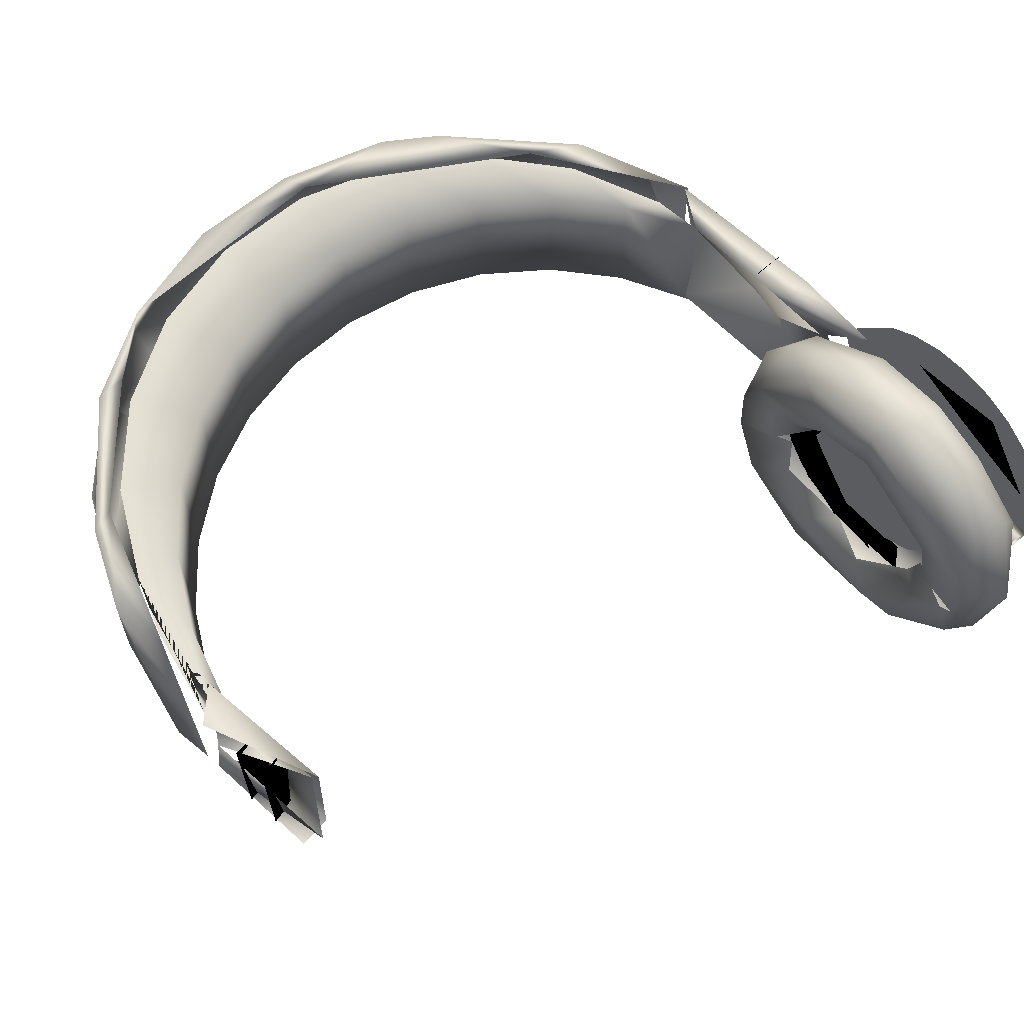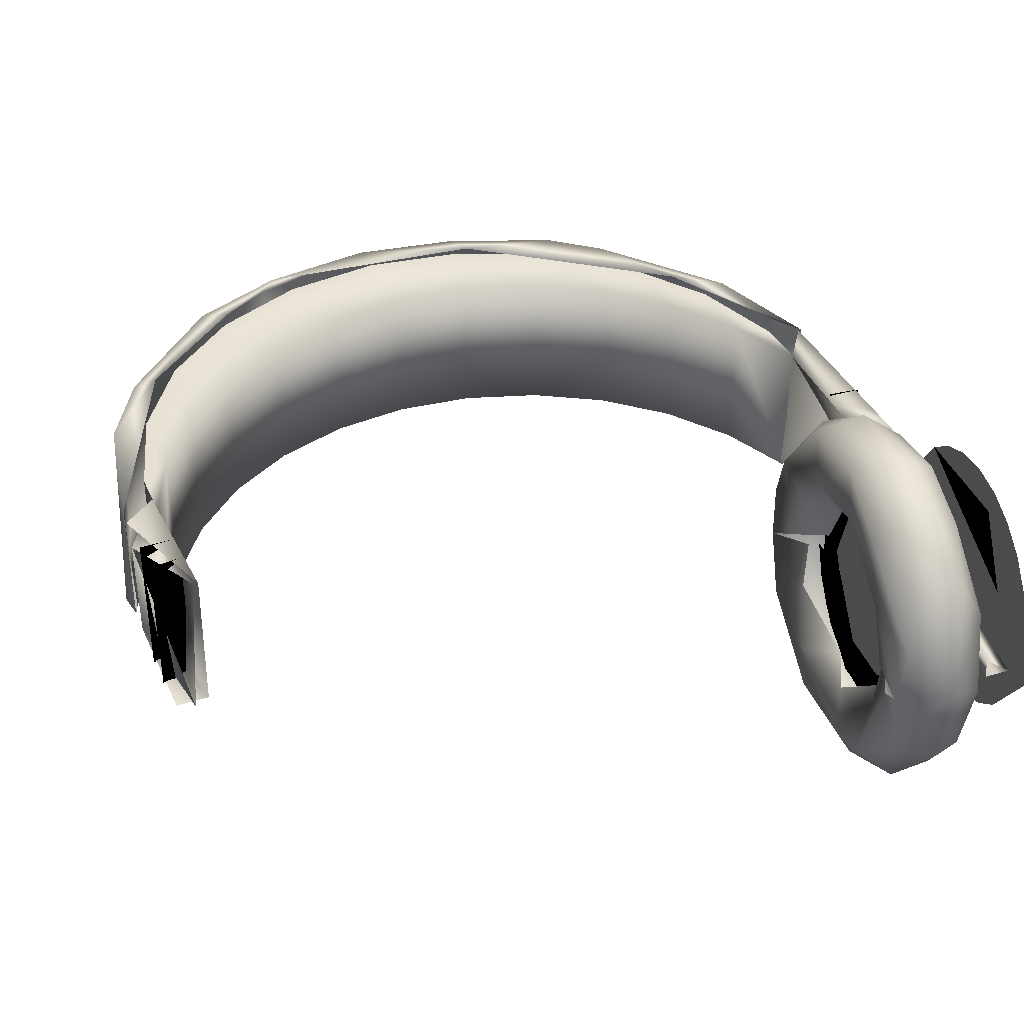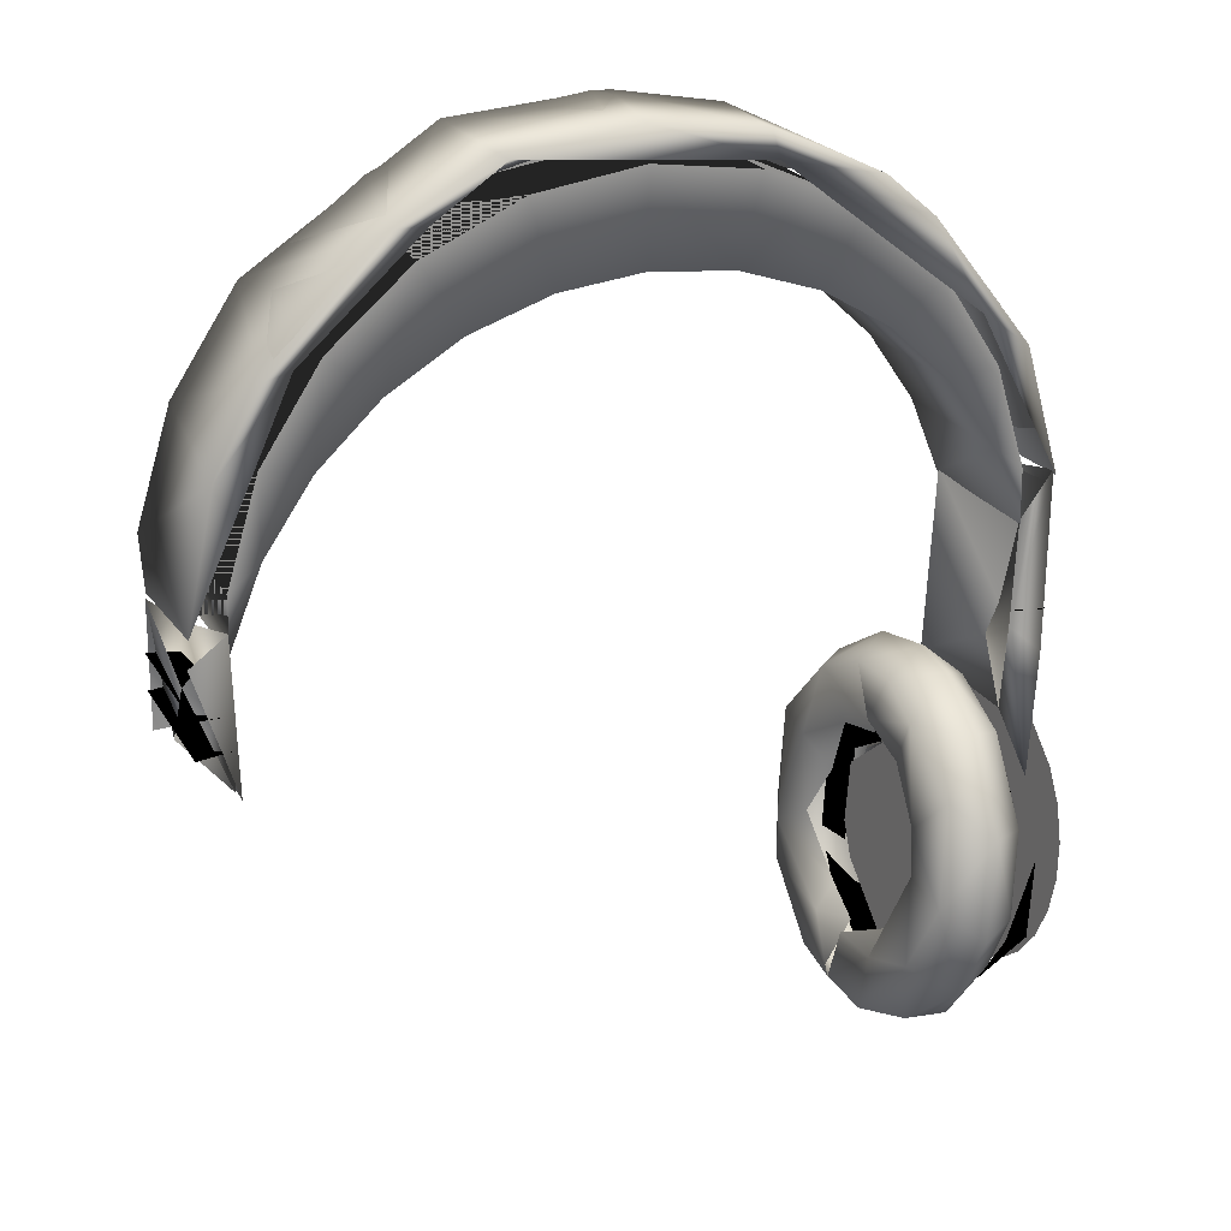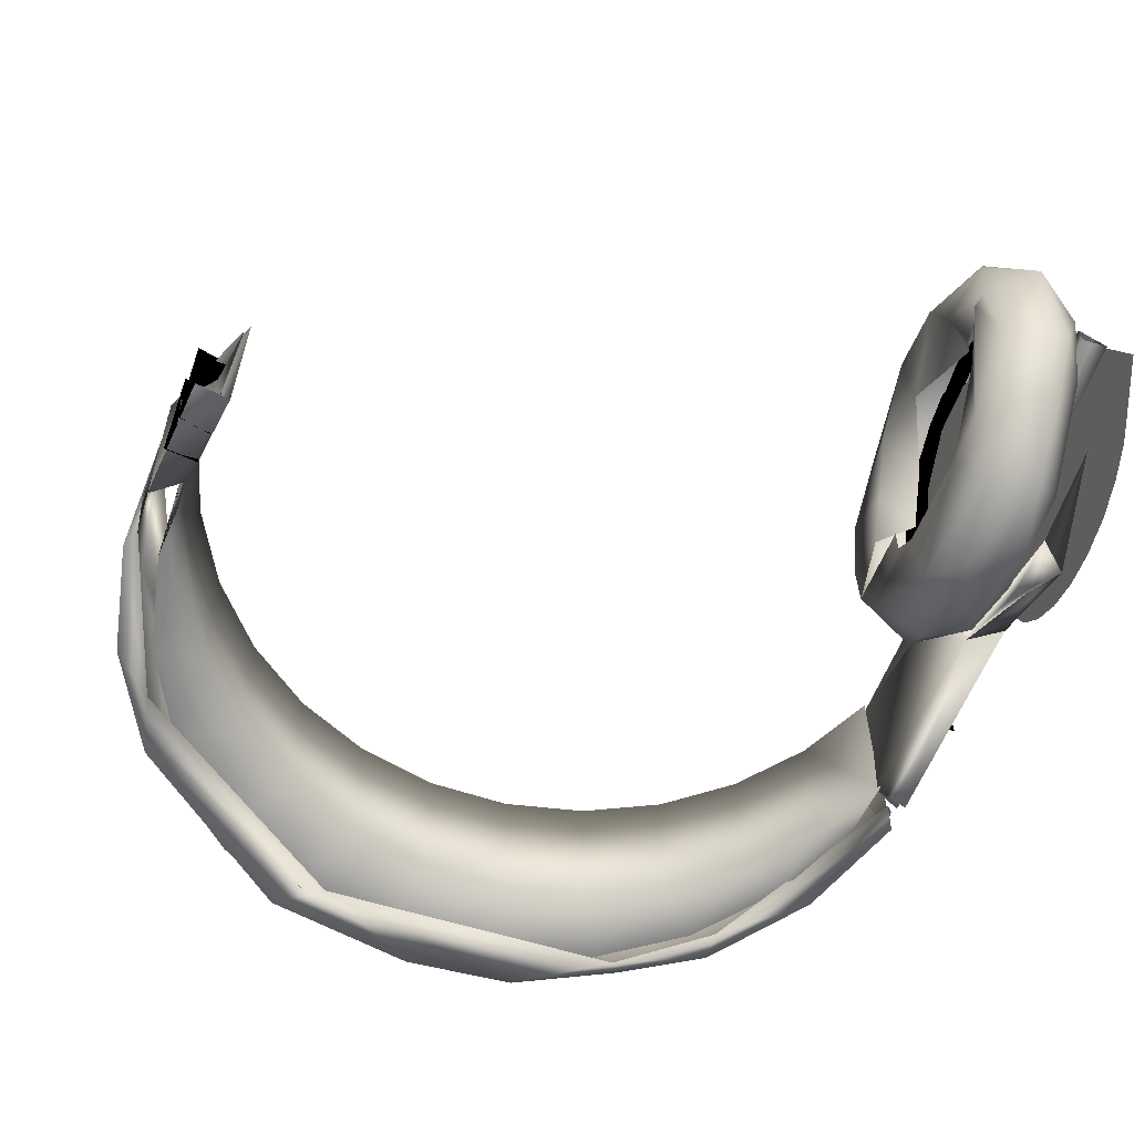
<metadata>
{"format":"obj","ext":"obj","renderer":"f3d","projection":"perspective","resolution":1024,"background":"white","views":[{"elev":65.3,"azim":-47.8,"up":"+Z"},{"elev":37.3,"azim":-23.0,"up":"+Z"},{"elev":23.2,"azim":-23.4,"up":"+Y"},{"elev":-60.8,"azim":-24.9,"up":"+Z"}]}
</metadata>
<code>
v -0.0701 0.02539 -0.01315
v -0.06451 0.02961 -0.01315
v -0.07027 0.01544 -0.01315
v -0.06437 0.04398 -0.01315
v -0.05368 0.06024 -0.01315
v -0.05586 0.04222 -0.01315
v -0.04471 0.05269 -0.01315
v -0.03888 0.07288 -0.01315
v -0.03158 0.06053 -0.01315
v -0.02114 0.08088 -0.01315
v -0.01708 0.06538 -0.01315
v -0.001875 0.08362 -0.01315
v -0.001875 0.06703 -0.01315
v 0.01333 0.06538 -0.01315
v 0.01739 0.08088 -0.01315
v 0.02783 0.06053 -0.01315
v 0.03513 0.07288 -0.01315
v 0.04096 0.05269 -0.01315
v 0.04993 0.06024 -0.01315
v 0.06062 0.04398 -0.01315
v 0.0521 0.04222 -0.01315
v 0.06076 0.02961 -0.01315
v 0.06635 0.02539 -0.01315
v 0.06652 0.01544 -0.01315
v 0.0521 0.04222 0.01501
v 0.04096 0.05269 0.01501
v 0.02783 0.06053 0.01501
v 0.01333 0.06538 0.01501
v -0.001875 0.06703 0.01501
v -0.01708 0.06538 0.01501
v -0.03158 0.06053 0.01501
v -0.04471 0.05269 0.01501
v -0.05586 0.04222 0.01501
v -0.06451 0.02961 0.01501
v -0.07027 0.01544 0.01501
v 0.06076 0.02961 0.01501
v 0.06652 0.01544 0.01501
v -0.0701 0.02539 0.01501
v -0.06437 0.04398 0.01501
v -0.05368 0.06024 0.01501
v -0.03888 0.07288 0.01501
v -0.02114 0.08088 0.01501
v -0.001875 0.08362 0.01501
v 0.01739 0.08088 0.01501
v 0.03513 0.07288 0.01501
v 0.04993 0.06024 0.01501
v 0.06062 0.04398 0.01501
v 0.06635 0.02539 0.01501
v -0.07497 0.02262 -0.01281
v -0.0755 0.02755 -0.009838
v -0.07633 0.02609 -0.0132
v -0.0618 0.05336 -0.0132
v -0.06976 0.04612 -0.01131
v -0.06999 0.04679 -0.01299
v -0.05804 0.06468 -0.01322
v -0.05477 0.06678 -0.01124
v -0.03722 0.07924 -0.01229
v -0.02472 0.08659 -0.01292
v -0.0217 0.08628 -0.01194
v 0.003585 0.08862 -0.01309
v -0.07649 0.01719 -0.009786
v -0.07616 0.01857 0.01413
v -0.07136 0.04286 0.01513
v -0.0702 0.04483 0.0135
v -0.06309 0.05744 0.01514
v -0.05831 0.05854 0.01501
v -0.05794 0.06431 0.01282
v -0.04239 0.07799 0.0151
v -0.03652 0.07774 0.01461
v -0.04179 0.07794 0.01284
v -0.02717 0.08412 0.01377
v -0.02408 0.08633 0.01496
v -0.006719 0.08875 0.0136
v -0.002127 0.08982 0.01488
v 0.05716 0.0599 -0.01117
v -5.8e-05 0.08918 -0.01111
v -0.01672 0.07954 -0.01324
v 0.02249 0.08494 -0.01125
v 0.02375 0.08486 -0.01312
v 0.03935 0.07225 -0.01319
v 0.03624 0.07868 -0.01146
v 0.04146 0.0747 -0.01222
v 0.03865 0.07799 0.0151
v 0.04608 0.07054 -0.01007
v 0.05503 0.06384 -0.01298
v 0.06982 0.01853 -0.01291
v 0.07227 0.02342 -0.01146
v 0.07202 0.02078 -0.01046
v 0.07274 0.02265 -0.01331
v 0.05405 0.05786 -0.01332
v 0.06665 0.04398 -0.01133
v 0.0671 0.04411 -0.01324
v 0.06629 0.04672 0.01482
v 0.04775 0.07023 0.01507
v 0.05054 0.06736 0.01326
v 0.01878 0.08694 0.01467
v 0.02012 0.08198 0.01509
v 0.04091 0.07495 0.01357
v 0.01815 0.08644 0.01307
v 0.05731 0.0532 0.01507
v 0.07017 0.03151 0.01367
v 0.0729 0.02327 0.01512
v 0.06161 0.05354 0.01295
v -0.06965 -0.008035 -0.01348
v -0.07606 -0.008195 -0.01323
v -0.06957 -0.008911 0.01503
v -0.07283 -0.0103 -0.0129
v -0.07036 -0.007798 0.01434
v -0.07677 0.01409 0.01477
v -0.07603 0.01512 -0.01246
v -0.0705 0.01073 -0.01118
v -0.07711 0.01011 0.01191
v -0.07028 0.01899 0.01505
v 0.06668 -0.000344 -0.01315
v 0.07278 -0.001039 0.01501
v 0.07278 -0.001039 -0.01315
v 0.06668 -0.000344 0.01501
v 0.06199 -0.06311 -0.02203
v 0.06183 -0.04765 -0.02733
v 0.0674 -0.04366 -0.02771
v 0.06612 -0.03371 -0.02381
v 0.06318 -0.03527 -0.02538
v 0.06513 -0.01882 -0.0135
v 0.07007 -0.02377 -0.01439
v 0.06635 -0.01056 -0.01153
v 0.07191 -0.01001 -0.01134
v 0.06172 -0.07021 0.01713
v 0.06061 -0.05663 0.02777
v 0.06623 -0.05809 0.02561
v 0.06475 -0.04083 0.02924
v 0.06601 -0.02825 0.02232
v 0.06485 -0.01849 0.01429
v 0.07208 -0.008749 0.0151
v 0.06602 -0.003498 0.01461
v 0.06687 0.01585 0.01423
v 0.07009 -0.01498 0.01442
v 0.06634 0.01655 -0.0123
v 0.07232 0.01934 -0.01125
v 0.07273 0.01738 -0.0132
v 0.07207 0.02173 0.01362
v 0.07279 0.02408 0.01441
v -0.07043 0.005546 -0.01315
v -0.07653 0.005546 -0.01315
v -0.07653 0.005546 0.01501
v -0.07043 0.005546 0.01501
v -0.07653 -0.001039 0.01501
v -0.07043 -0.000344 -0.01315
v -0.07653 -0.001039 -0.01315
v -0.07043 -0.000344 0.01501
v 0.0678 -0.07544 -0.002661
v 0.06852 -0.06914 0.01382
v 0.06897 -0.06513 -0.0169
v 0.06897 -0.06513 0.01909
v 0.06957 -0.05989 -0.02094
v 0.06957 -0.05989 0.02314
v 0.07027 -0.05379 -0.02349
v 0.07027 -0.05379 0.02568
v 0.07101 -0.04725 -0.02435
v 0.07101 -0.04725 0.02655
v 0.07176 -0.0407 -0.02349
v 0.07176 -0.0407 0.02568
v 0.07245 -0.0346 -0.02094
v 0.07245 -0.0346 0.02314
v 0.07305 -0.02937 -0.0169
v 0.07305 -0.02937 0.01909
v 0.07351 -0.02535 -0.01163
v 0.07422 -0.01905 0.004855
v 0.06532 -0.05002 0.00374
v 0.06428 -0.07385 0.000522
v 0.06241 -0.04969 0.00392
v 0.05953 -0.07331 0.003954
v 0.06188 -0.04963 0.000807
v 0.06605 -0.05011 -0.000628
v 0.05968 -0.07333 0.000101
v 0.04461 -0.03433 -0.01919
v 0.04913 -0.04109 -0.01597
v 0.04489 -0.04904 -0.01728
v 0.04206 -0.06402 -0.007062
v 0.04739 -0.02789 -0.008433
v 0.05478 -0.03702 -0.01378
v 0.04615 -0.05976 -0.008268
v 0.04215 -0.05323 -0.02361
v 0.06048 -0.02687 -0.002061
v 0.0417 -0.06101 -0.02253
v 0.05329 -0.04971 -0.01536
v 0.04553 -0.05343 -0.03046
v 0.06025 -0.04691 -0.02099
v 0.04871 -0.02635 0.000426
v 0.04673 -0.02654 0.01163
v 0.04475 -0.06228 0.001202
v 0.04699 -0.0593 0.01153
v 0.05491 -0.05891 -0.01063
v 0.05016 -0.04043 -0.03307
v 0.04619 -0.03366 -0.02928
v 0.04636 -0.01963 -0.01577
v 0.04752 -0.01441 -0.004826
v 0.04657 -0.02302 0.001253
v 0.06216 -0.02913 -0.01409
v 0.04251 -0.06428 0.001607
v 0.04041 -0.07316 0.001213
v 0.04 -0.07077 0.000868
v 0.05376 -0.02079 -0.02347
v 0.05214 -0.02806 0.002811
v 0.05886 -0.04618 -0.03084
v 0.05171 -0.06229 0.001199
v 0.04177 -0.07301 -0.01089
v 0.05837 -0.0621 -0.01522
v 0.05416 -0.05792 -0.03064
v 0.04782 -0.01376 0.005447
v 0.04564 -0.04452 0.02022
v 0.05144 -0.03368 0.0142
v 0.05527 -0.0339 0.01416
v 0.0612 -0.03747 -0.0269
v 0.05187 -0.06086 0.0077
v 0.04137 -0.06249 0.01418
v 0.05947 -0.05522 -0.02754
v 0.0564 -0.03137 -0.03013
v 0.05792 -0.02804 0.002679
v 0.06388 -0.02023 -0.004113
v 0.05791 -0.07001 -0.01288
v 0.04579 -0.06772 -0.02428
v 0.05679 -0.04574 0.0194
v 0.06142 -0.02521 -0.02234
v 0.05559 -0.06411 0.000433
v 0.05773 -0.0682 0.00575
v 0.0419 -0.05804 0.02643
v 0.04139 -0.07437 0.01138
v 0.05665 -0.0134 -0.01271
v 0.04461 -0.03433 0.02159
v 0.06393 -0.0212 0.00186
v 0.06014 -0.05436 0.02407
v 0.04732 -0.07658 -0.01288
v 0.0531 -0.0689 -0.02234
v 0.05724 -0.01079 0.000937
v 0.05661 -0.01188 0.01018
v 0.04681 -0.01767 0.01547
v 0.0525 -0.05309 0.01645
v 0.06089 -0.0372 0.0215
v 0.0622 -0.01717 -0.01094
v 0.05665 -0.07573 -0.000495
v 0.05296 -0.07661 -0.01092
v 0.05449 -0.01796 0.02304
v 0.06293 -0.02822 0.0215
v 0.06244 -0.01517 0.005872
v 0.0572 -0.07228 0.01505
v 0.04852 -0.07986 0.005027
v 0.0442 -0.04481 0.03252
v 0.04749 -0.02695 0.02841
v 0.04467 -0.07132 0.02208
v 0.05406 -0.03254 0.03397
v 0.061 -0.01977 0.02031
v 0.05287 -0.07202 0.02215
v 0.06141 -0.03462 0.02867
v 0.05867 -0.04948 0.03212
v 0.05737 -0.06097 0.02749
v 0.04982 -0.06267 0.03134
v 0.05187 -0.05069 0.03588
v 0.04957 -0.06627 0.004029
v 0.05065 -0.05686 -0.01066
v 0.0513 -0.05109 -0.01456
v 0.05132 -0.0509 0.01702
v 0.05258 -0.03986 -0.01525
v 0.0524 -0.04147 0.01784
v 0.0544 -0.02388 0.004029
v 0.04876 -0.07341 0.004975
v 0.04948 -0.06708 -0.01159
v 0.04994 -0.06304 0.01928
v 0.04998 -0.06267 -0.01729
v 0.05098 -0.05388 0.01671
v 0.05114 -0.05249 0.02632
v 0.05328 -0.03372 0.01462
v 0.05309 -0.03544 0.02462
v 0.05403 -0.02711 0.01928
v 0.05077 -0.05572 -0.02226
v 0.05092 -0.05448 -0.0133
v 0.05279 -0.03805 -0.02402
v 0.05294 -0.03673 -0.01443
v 0.05403 -0.02711 -0.01688
v 0.05385 -0.02871 -0.000971
v 0.05449 -0.02307 -0.01159
v 0.05452 -0.02283 0.01363
v 0.06428 -0.02141 0.006176
v 0.05478 -0.02053 0.007803
v 0.05484 -0.02054 -0.005421
v 0.06325 -0.03046 -0.01987
v 0.05376 -0.02948 -0.01926
v 0.05274 -0.0385 -0.0235
v 0.05164 -0.04843 -0.02437
v 0.05054 -0.06003 -0.01979
v 0.04965 -0.06559 -0.01437
v 0.05866 -0.0707 -0.00542
v 0.04919 -0.06962 -0.00542
v 0.05856 -0.07156 0.001189
v 0.04909 -0.07048 0.001189
v 0.05205 -0.04509 0.02677
v 0.05274 -0.0385 0.0259
v 0.06321 -0.03078 0.02266
v 0.05367 -0.03032 0.02214
v 0.05449 -0.02307 0.01398
f 1 2 3
f 2 1 4
f 2 4 6
f 6 4 5
f 6 5 7
f 7 5 8
f 7 8 9
f 9 8 10
f 9 10 11
f 11 10 12
f 11 12 13
f 13 12 14
f 14 12 15
f 14 15 16
f 16 15 17
f 16 17 18
f 18 17 19
f 18 19 21
f 21 19 20
f 21 20 22
f 22 20 23
f 22 23 24
f 25 18 21
f 18 25 26
f 26 16 18
f 16 26 27
f 27 14 16
f 14 27 28
f 28 13 14
f 13 28 29
f 13 30 11
f 30 13 29
f 11 31 9
f 31 11 30
f 9 32 7
f 32 9 31
f 32 6 7
f 6 32 33
f 2 33 34
f 33 2 6
f 3 34 35
f 34 3 2
f 36 24 37
f 24 36 22
f 25 22 36
f 22 25 21
f 34 38 35
f 38 34 39
f 39 34 33
f 39 33 40
f 40 33 32
f 40 32 41
f 41 32 31
f 41 31 42
f 42 31 30
f 42 30 43
f 43 30 29
f 43 29 28
f 43 28 44
f 44 28 27
f 44 27 45
f 45 27 26
f 45 26 46
f 46 26 25
f 46 25 47
f 47 25 36
f 47 36 48
f 48 36 37
f 61 51 49
f 49 50 62
f 51 63 54
f 49 51 52
f 50 49 53
f 50 53 64
f 49 52 53
f 51 54 52
f 54 55 52
f 52 56 53
f 53 56 67
f 54 65 55
f 52 55 77
f 52 57 56
f 56 70 67
f 55 68 58
f 55 58 77
f 56 57 70
f 52 77 57
f 57 77 59
f 57 59 70
f 77 58 60
f 60 58 74
f 59 76 73
f 61 62 51
f 51 62 63
f 50 64 62
f 63 62 66
f 64 66 62
f 63 66 65
f 54 63 65
f 53 67 64
f 66 64 67
f 66 68 65
f 55 65 68
f 67 70 66
f 66 69 68
f 68 72 58
f 66 70 69
f 71 69 70
f 69 71 72
f 69 72 68
f 70 59 71
f 59 73 71
f 72 74 58
f 72 73 97
f 72 71 73
f 72 97 74
f 80 85 90
f 75 95 84
f 77 76 59
f 60 74 96
f 77 78 76
f 60 96 79
f 78 99 76
f 80 81 78
f 80 77 79
f 80 78 77
f 77 60 79
f 80 79 82
f 84 81 80
f 84 95 81
f 79 83 82
f 82 83 94
f 80 90 84
f 80 82 85
f 85 82 94
f 84 90 75
f 86 92 89
f 86 87 91
f 86 88 87
f 93 89 92
f 86 90 92
f 86 91 90
f 91 103 75
f 90 91 75
f 90 85 92
f 92 85 93
f 100 95 103
f 75 103 95
f 100 93 94
f 85 94 93
f 97 96 74
f 76 99 73
f 97 73 99
f 98 97 99
f 98 100 97
f 100 94 97
f 97 94 83
f 78 81 99
f 81 98 99
f 81 95 98
f 97 83 96
f 79 96 83
f 100 98 95
f 102 100 101
f 100 102 93
f 87 101 91
f 93 102 89
f 100 103 101
f 103 91 101
f 107 110 112
f 107 108 111
f 110 107 111
f 104 111 113
f 109 106 113
f 104 113 106
f 105 110 104
f 104 110 111
f 111 108 113
f 108 112 113
f 114 115 116
f 115 114 117
f 117 114 115
f 116 115 114
f 120 118 119
f 118 120 119
f 119 122 120
f 119 120 121
f 121 120 124
f 119 123 122
f 119 121 123
f 122 123 120
f 121 124 123
f 120 123 124
f 123 124 126
f 123 126 125
f 123 125 132
f 123 132 134
f 123 134 137
f 123 139 124
f 124 141 133
f 124 139 141
f 127 129 128
f 127 128 129
f 128 130 129
f 128 129 130
f 136 124 133
f 131 132 136
f 132 131 134
f 131 133 134
f 131 136 133
f 125 135 132
f 132 135 136
f 124 136 126
f 126 136 140
f 134 133 141
f 126 140 138
f 125 137 135
f 137 139 123
f 125 126 137
f 137 126 138
f 137 134 135
f 136 135 140
f 134 141 135
f 5 41 8
f 41 5 40
f 8 42 10
f 42 8 41
f 40 4 39
f 4 40 5
f 10 43 12
f 43 10 42
f 39 1 38
f 1 39 4
f 12 44 15
f 44 12 43
f 38 3 35
f 3 38 1
f 15 45 17
f 45 15 44
f 17 46 19
f 46 17 45
f 20 46 47
f 46 20 19
f 23 47 48
f 47 23 20
f 24 48 37
f 48 24 23
f 40 5 41
f 8 41 5
f 41 8 42
f 10 42 8
f 5 40 4
f 39 4 40
f 42 10 43
f 12 43 10
f 4 39 1
f 38 1 39
f 43 12 44
f 15 44 12
f 1 38 3
f 35 3 38
f 44 15 45
f 17 45 15
f 45 17 46
f 19 46 17
f 19 20 46
f 47 46 20
f 20 23 47
f 48 47 23
f 23 24 48
f 37 48 24
f 144 142 143
f 145 142 144
f 144 142 145
f 143 142 144
f 146 147 148
f 147 146 149
f 149 146 147
f 148 147 146
f 151 150 152
f 151 152 153
f 153 152 154
f 153 154 155
f 155 154 156
f 155 156 157
f 157 156 158
f 157 158 159
f 159 158 160
f 159 160 161
f 161 160 162
f 161 162 163
f 163 162 164
f 163 164 165
f 165 164 166
f 165 166 167
f 173 169 168
f 168 169 171
f 171 170 168
f 170 171 172
f 172 171 174
f 169 173 174
f 172 174 173
f 175 177 176
f 176 179 175
f 177 175 182
f 182 181 177
f 175 194 182
f 187 180 185
f 195 175 179
f 178 190 181
f 181 182 178
f 186 182 194
f 175 195 194
f 189 197 203
f 198 180 187
f 184 178 182
f 182 186 184
f 187 185 192
f 179 188 195
f 211 189 203
f 215 191 199
f 201 190 178
f 201 178 184
f 193 186 194
f 196 195 188
f 189 211 229
f 183 180 198
f 198 187 213
f 184 186 221
f 187 192 207
f 202 194 195
f 196 197 209
f 187 204 213
f 199 200 215
f 184 206 201
f 192 224 207
f 184 221 206
f 186 193 208
f 217 204 193
f 217 193 194
f 209 197 236
f 189 236 197
f 211 210 229
f 215 200 227
f 201 206 200
f 208 221 186
f 187 207 204
f 216 204 207
f 204 208 193
f 194 202 217
f 195 228 202
f 223 198 213
f 205 214 225
f 191 215 210
f 232 206 221
f 207 220 216
f 208 204 216
f 213 204 217
f 196 228 195
f 236 189 229
f 198 219 183
f 198 223 219
f 210 215 226
f 226 215 227
f 200 206 246
f 232 246 206
f 208 233 221
f 223 213 217
f 223 217 202
f 209 234 196
f 228 196 234
f 229 248 236
f 238 212 218
f 239 219 223
f 207 224 220
f 224 240 220
f 237 231 214
f 225 214 231
f 226 247 210
f 200 246 227
f 221 233 232
f 233 208 216
f 202 228 223
f 234 209 235
f 248 229 247
f 210 247 229
f 218 230 243
f 225 245 240
f 249 226 227
f 241 232 233
f 216 220 233
f 241 233 220
f 228 239 223
f 242 235 236
f 209 236 235
f 242 236 248
f 238 218 243
f 244 219 239
f 237 222 231
f 232 241 246
f 220 240 241
f 222 212 238
f 230 219 244
f 226 249 256
f 227 246 249
f 244 239 234
f 228 234 239
f 247 250 248
f 244 251 230
f 243 230 251
f 241 240 246
f 257 247 256
f 226 256 247
f 249 246 252
f 235 244 234
f 242 251 235
f 248 250 242
f 243 253 238
f 245 225 255
f 245 246 240
f 222 238 231
f 235 251 244
f 238 253 231
f 255 225 231
f 252 246 245
f 249 252 256
f 251 242 250
f 247 257 250
f 251 253 243
f 231 254 255
f 252 245 255
f 253 251 250
f 231 253 254
f 255 256 252
f 254 257 255
f 256 255 257
f 253 250 254
f 257 254 250
f 259 258 261
f 259 261 260
f 260 261 263
f 260 263 262
f 262 263 264
f 266 265 267
f 266 267 268
f 268 267 269
f 269 267 270
f 269 270 272
f 269 272 271
f 271 272 273
f 271 273 279
f 274 275 276
f 276 275 277
f 276 277 278
f 278 277 279
f 278 279 273
f 278 273 281
f 278 281 280
f 280 284 285
f 285 286 280
f 287 286 285
f 288 287 285
f 291 290 289
f 291 292 290
f 292 291 293
f 292 293 294
f 296 295 297
f 298 296 297
f 299 297 282
f 297 299 298
f 282 283 299
f 280 281 278
f 281 273 278
f 273 279 278
f 279 277 278
f 278 277 276
f 277 275 276
f 276 275 274
f 279 273 271
f 273 272 271
f 271 272 269
f 272 270 269
f 270 267 269
f 269 267 268
f 268 267 266
f 267 265 266
f 285 284 280
f 280 286 285
f 285 286 287
f 285 287 288
f 289 290 291
f 294 293 292
f 293 291 292
f 290 292 291
f 297 295 296
f 297 296 298
f 298 299 297
f 282 297 299
f 299 283 282

</code>
